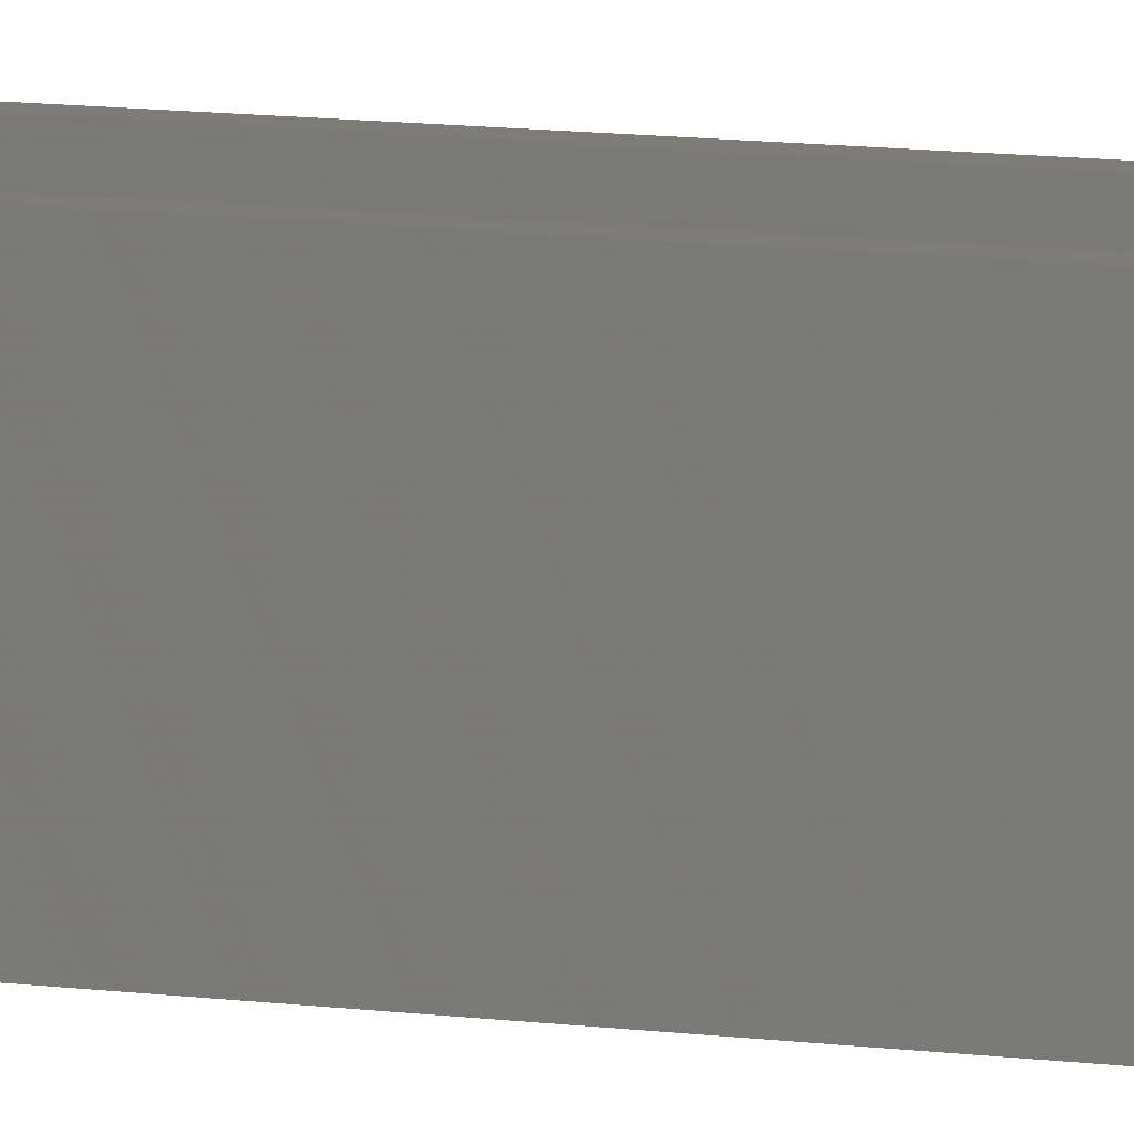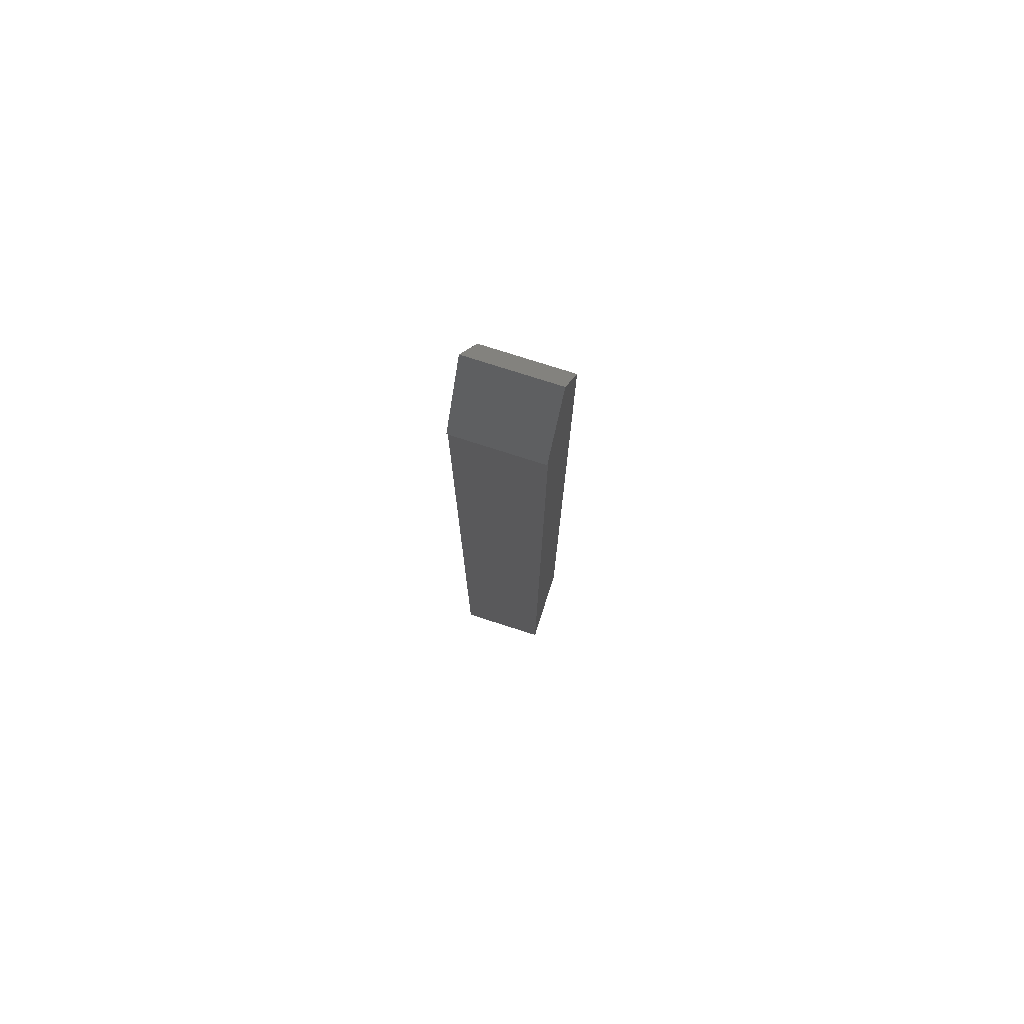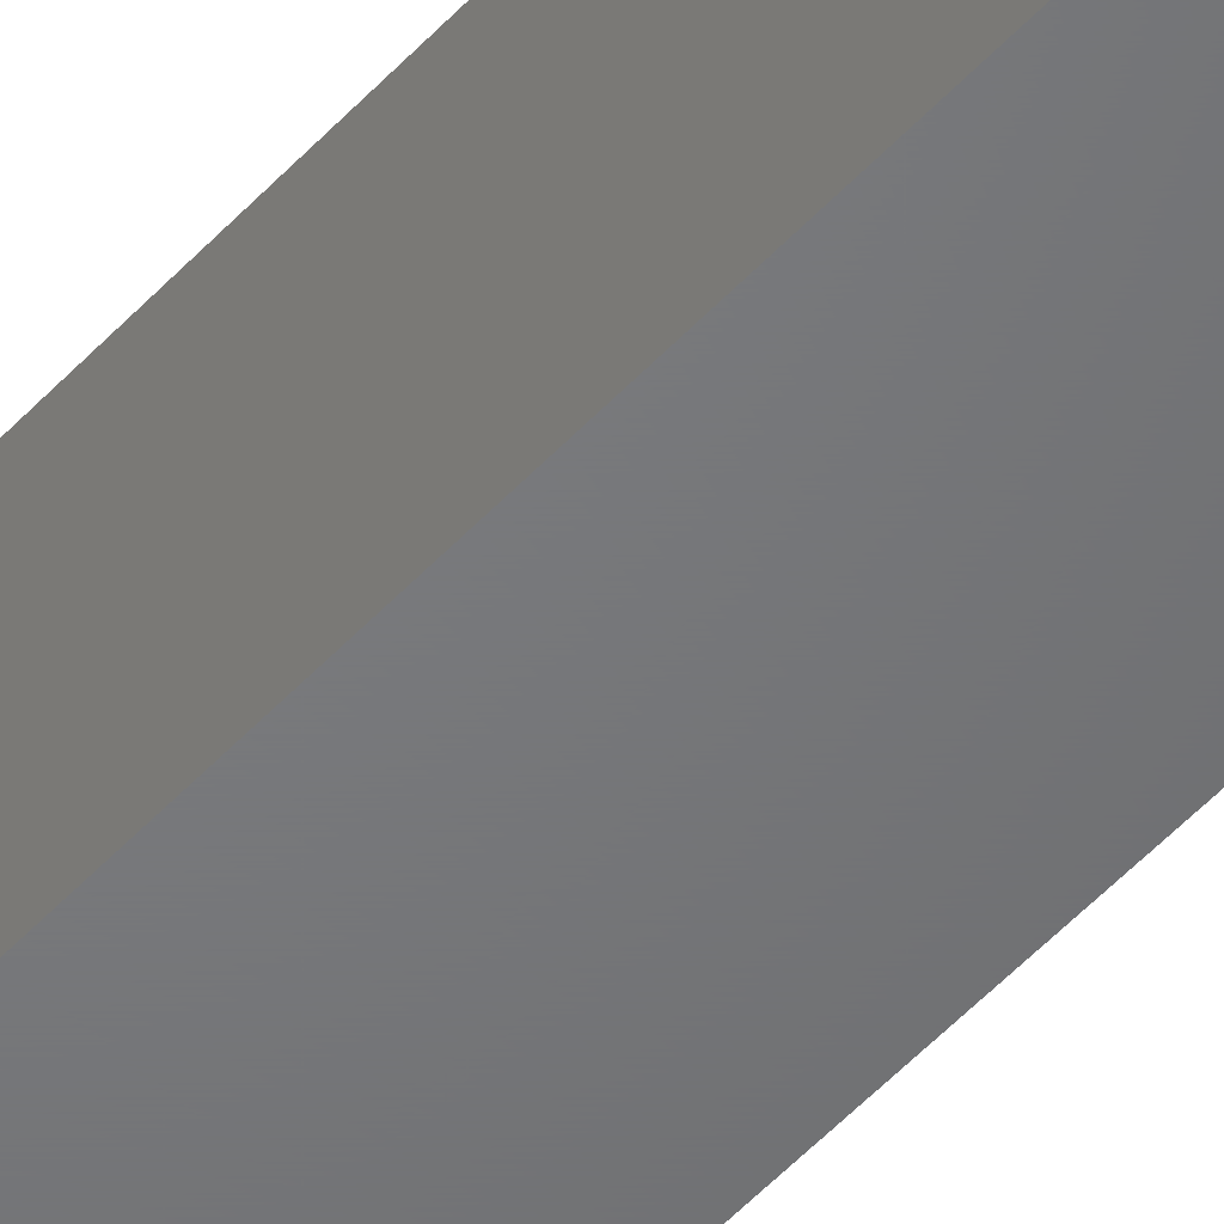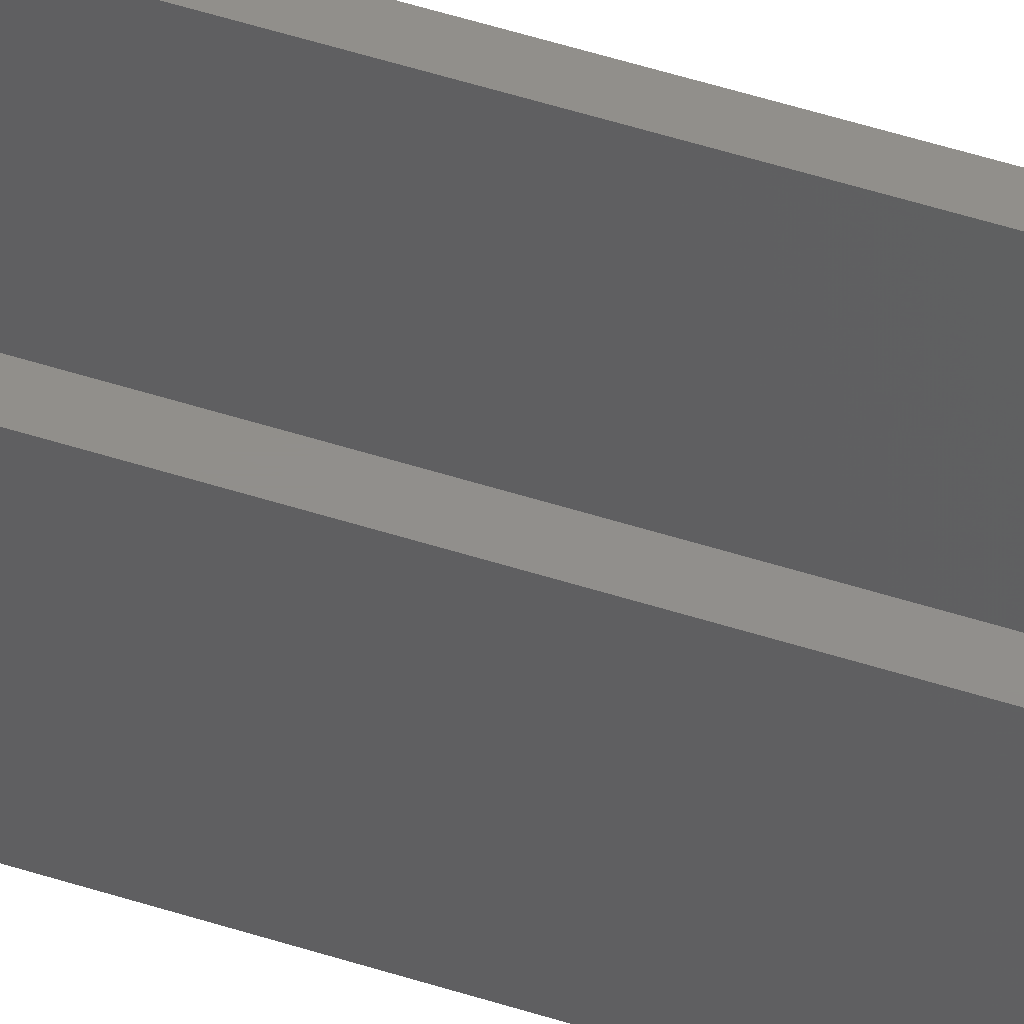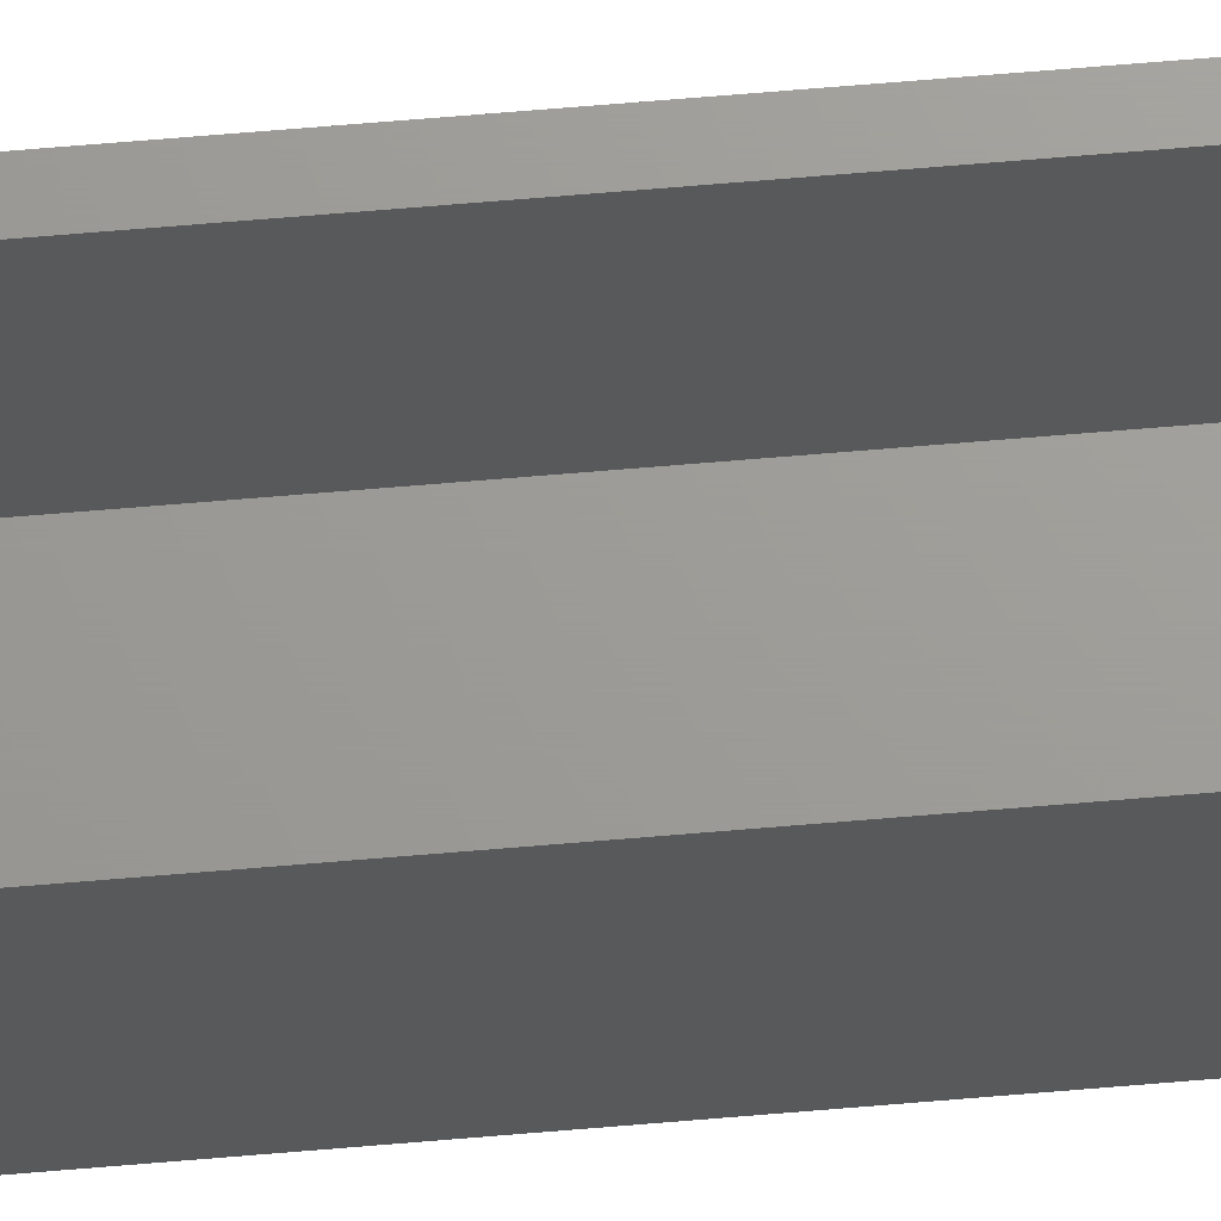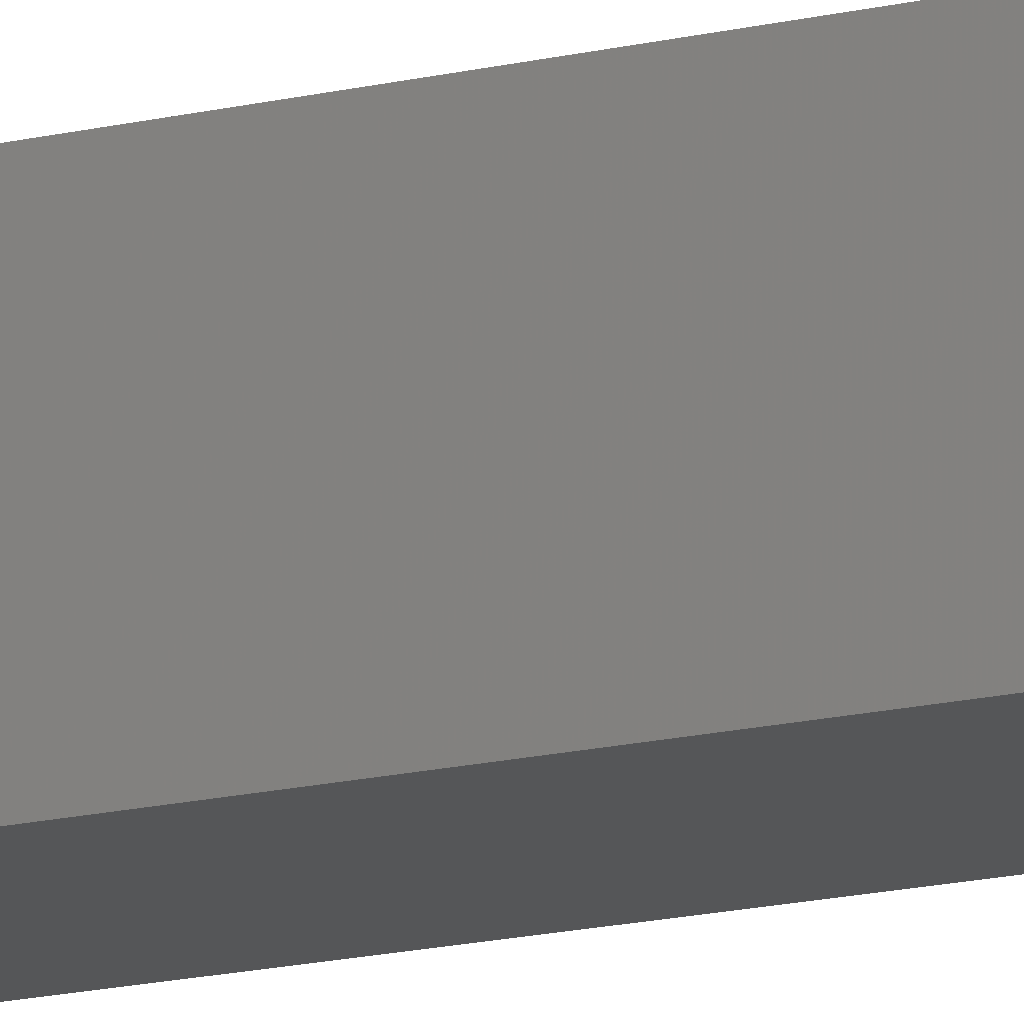
<metadata>
{"format":"stl","ext":"stl","renderer":"f3d","projection":"perspective","resolution":1024,"background":"white","views":[{"elev":9.1,"azim":-68.3,"up":"+Z"},{"elev":76.3,"azim":107.8,"up":"+Y"},{"elev":-50.2,"azim":-40.4,"up":"+Z"},{"elev":51.0,"azim":-70.6,"up":"+Z"},{"elev":69.0,"azim":-94.8,"up":"+Z"},{"elev":-15.4,"azim":-62.3,"up":"+Z"}]}
</metadata>
<code>
# stl→obj: 20 verts, 36 faces
v -0.005921 0.6797 0
v -0.005921 0 0
v -0.07031 0 0
v -0.07031 0.6797 0
v -0.03701 0.75 0
v -0.003701 0.6797 0
v -0.03701 0.75 0.07031
v -0.0625 0.6719 0.07031
v -0.01373 0.6719 0.07031
v -0.07031 0.6797 0.07031
v -0.0625 0.007812 0.07031
v -0.07031 0 0.07031
v -0.005921 0.6797 0.07031
v -0.003701 0.6797 0.07031
v -0.01373 0.007812 0.07031
v -0.005921 0 0.07031
v -0.0625 0.007812 0.007812
v -0.01373 0.007812 0.007812
v -0.01373 0.6719 0.007812
v -0.0625 0.6719 0.007812
f 1 2 3
f 1 3 4
f 1 4 5
f 1 5 6
f 7 8 9
f 7 10 8
f 10 11 8
f 10 12 11
f 13 14 7
f 13 7 9
f 13 9 15
f 16 13 15
f 16 15 11
f 16 11 12
f 14 6 7
f 7 6 5
f 1 6 13
f 13 6 14
f 16 2 13
f 13 2 1
f 10 4 12
f 12 4 3
f 7 5 10
f 10 5 4
f 17 11 18
f 18 11 15
f 15 9 18
f 18 9 19
f 19 9 20
f 20 9 8
f 8 11 20
f 20 11 17
f 17 18 20
f 20 18 19
f 3 2 12
f 12 2 16

</code>
